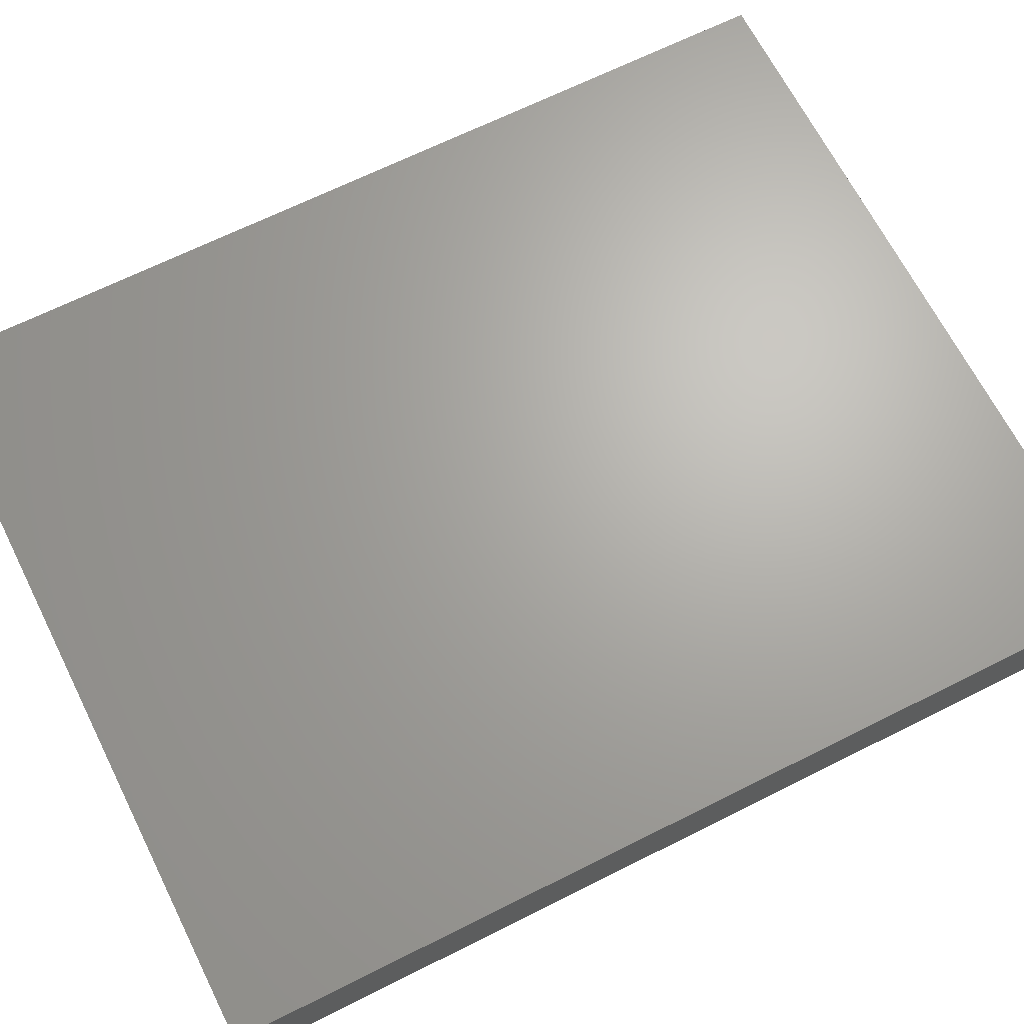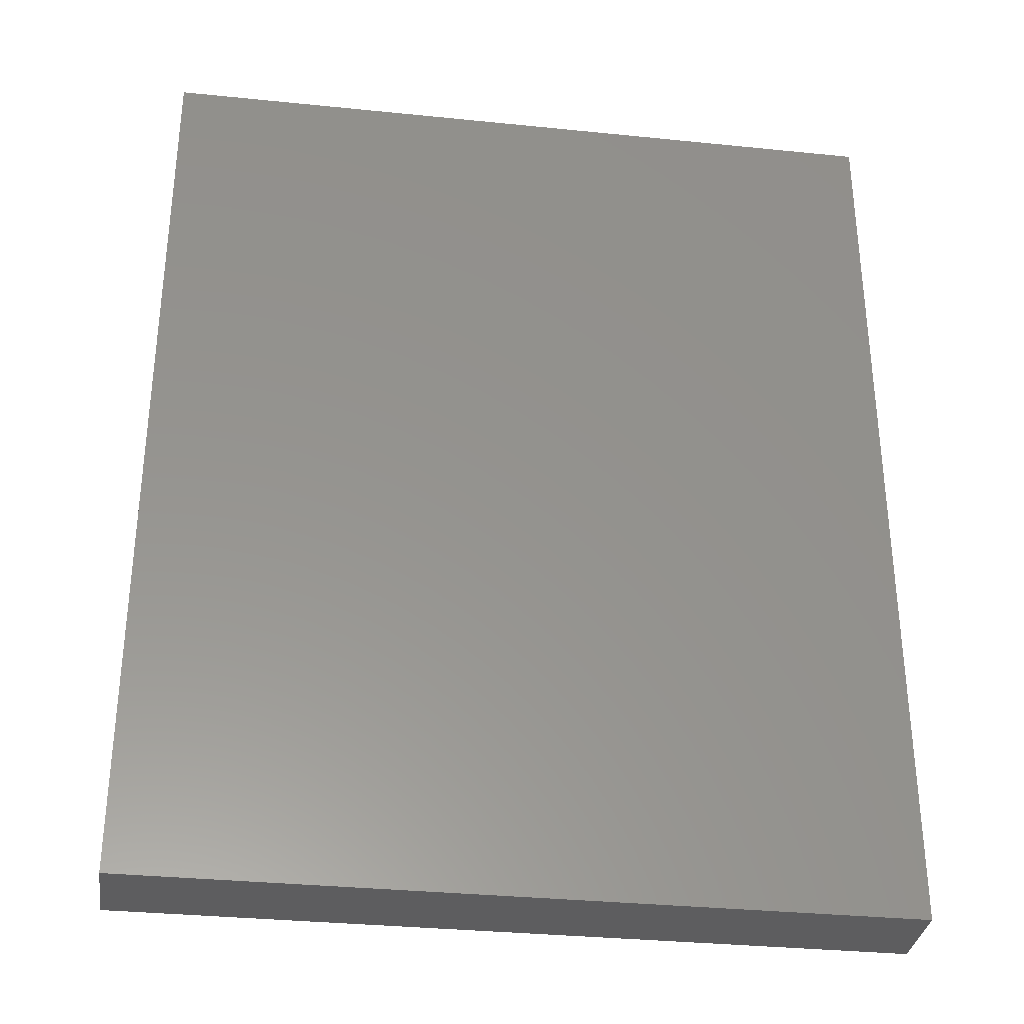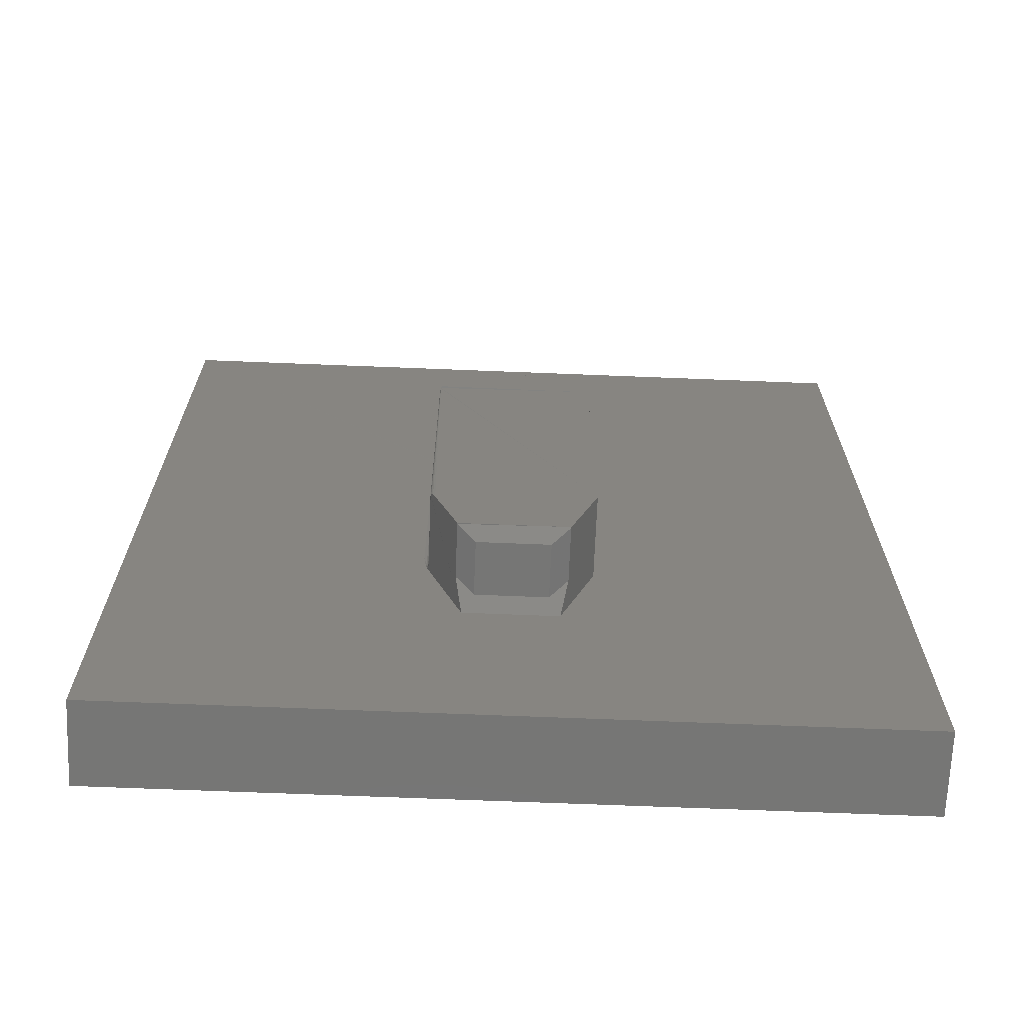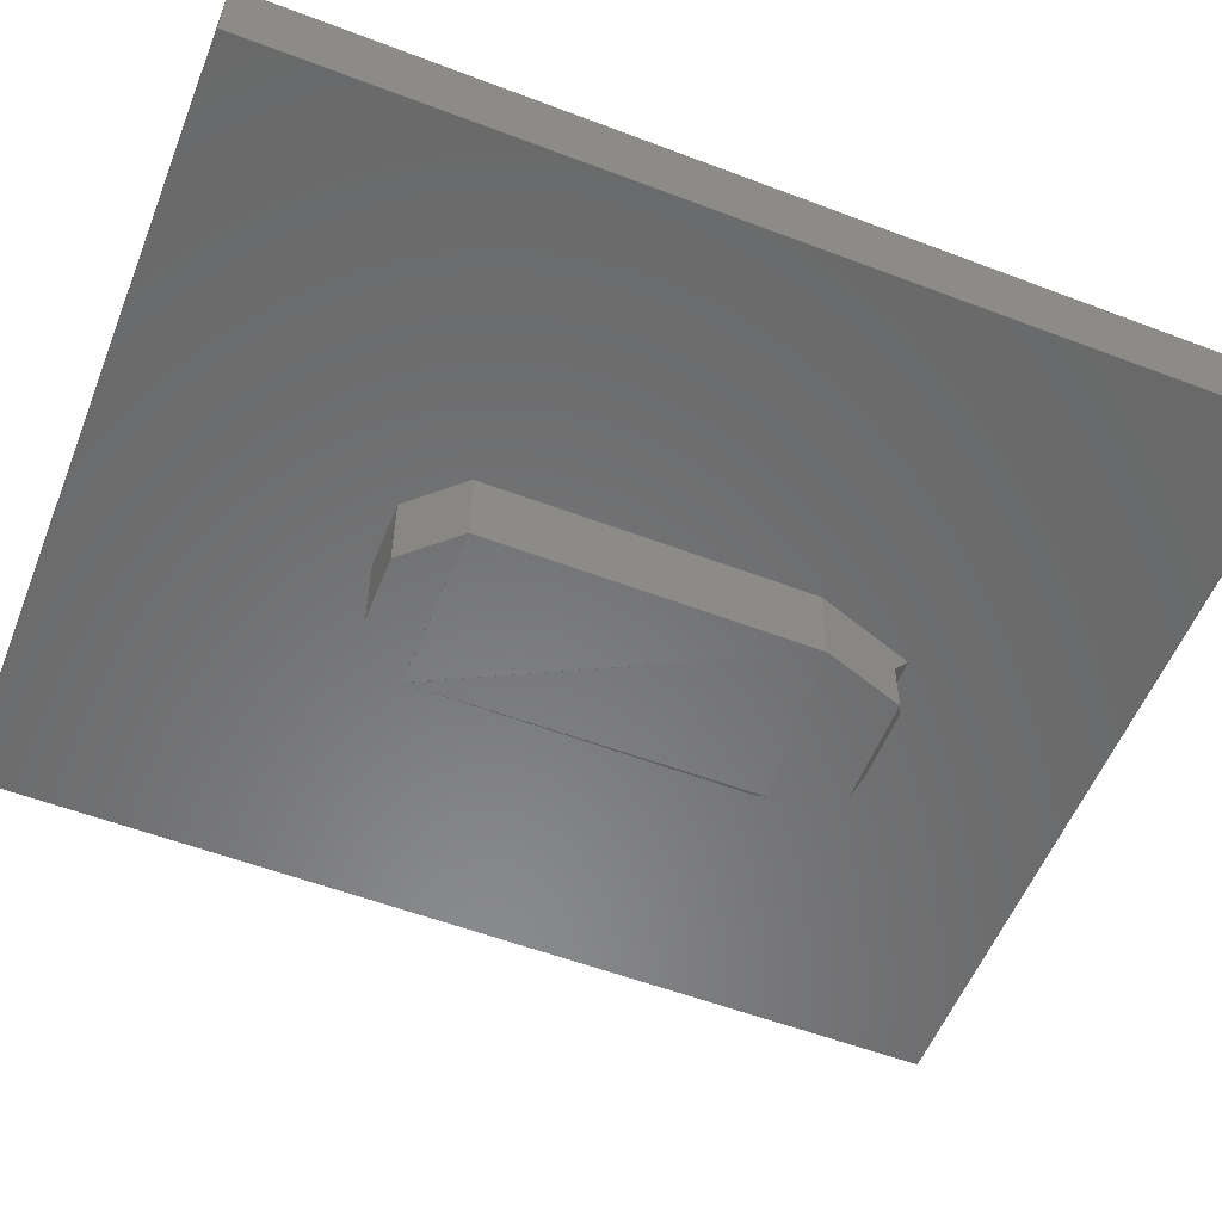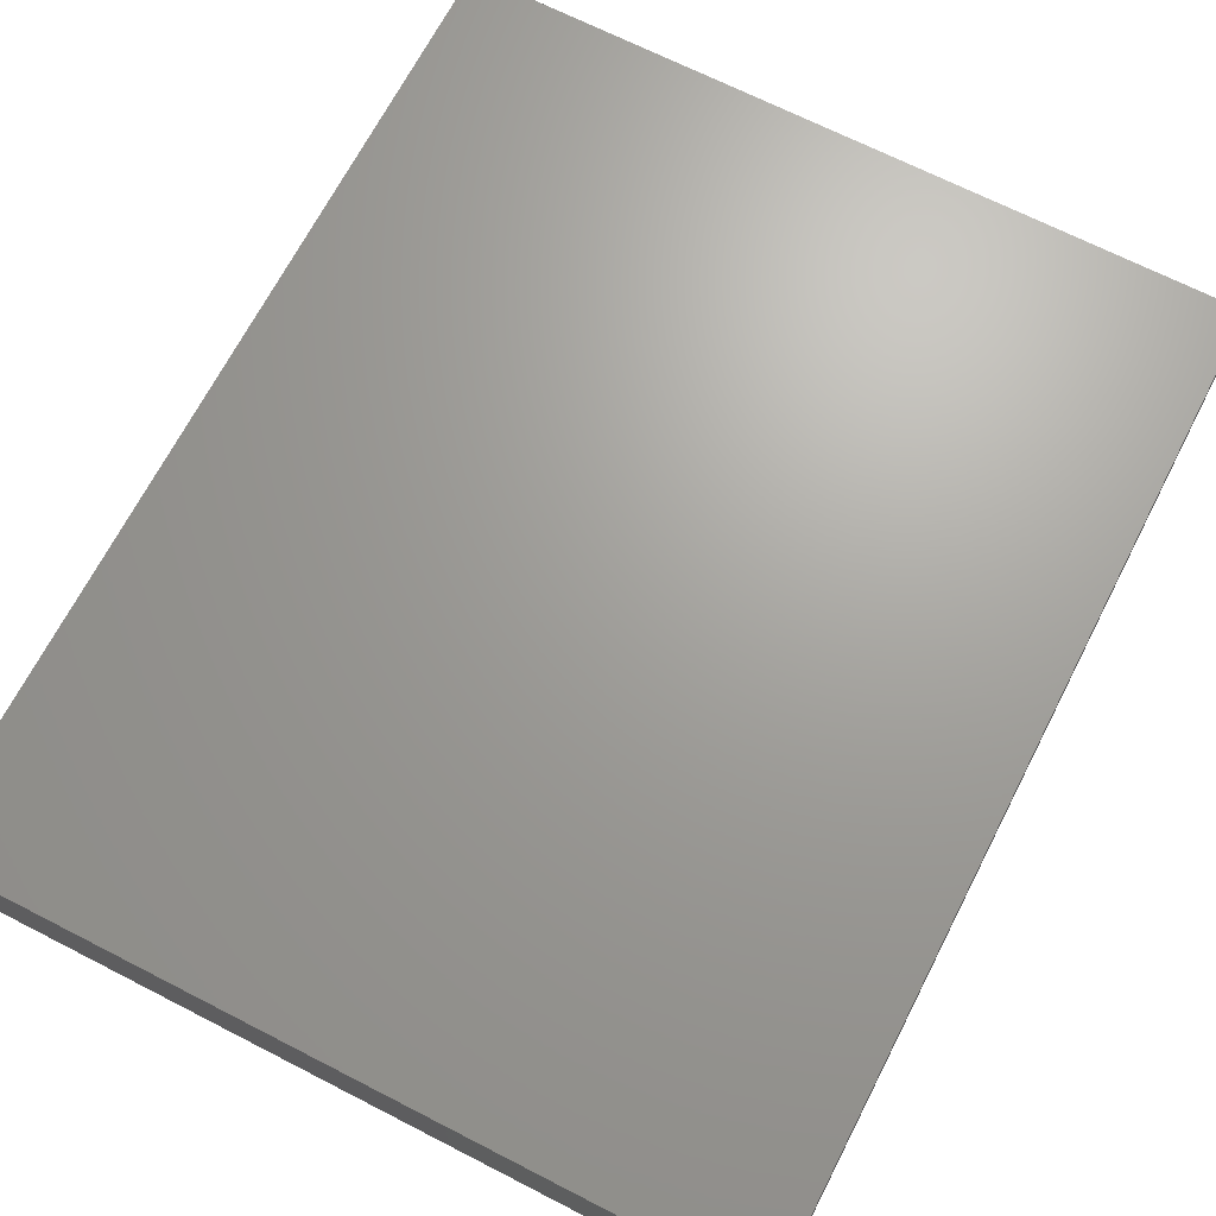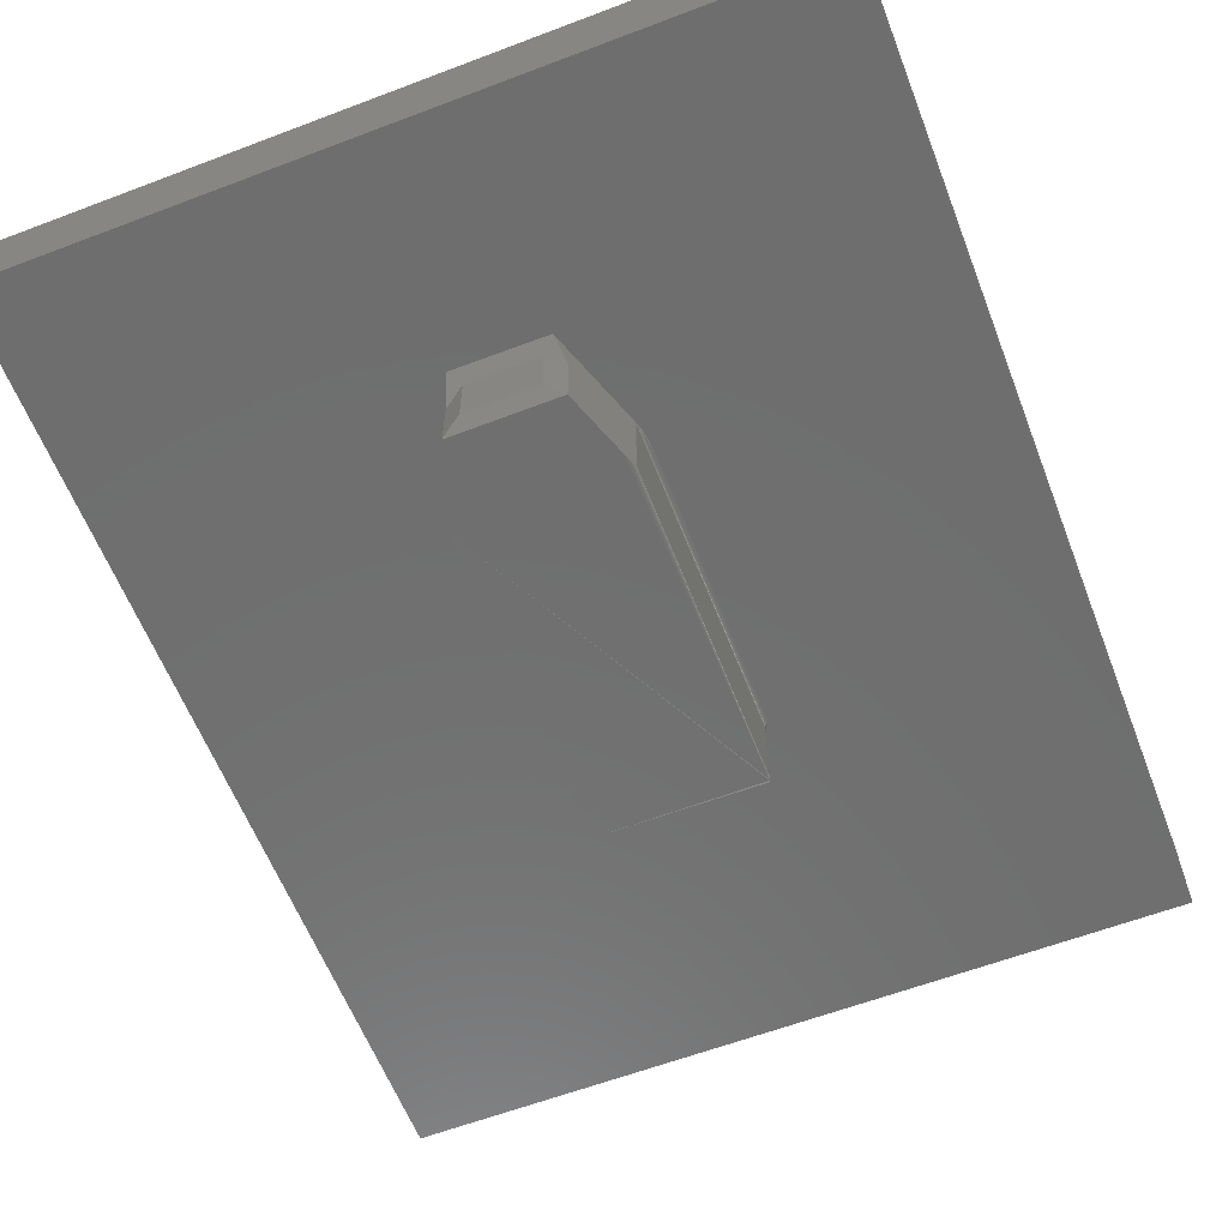
<metadata>
{"format":"stl","ext":"stl","renderer":"f3d","projection":"perspective","resolution":1024,"background":"white","views":[{"elev":66.8,"azim":-116.7,"up":"+Y"},{"elev":-33.1,"azim":172.0,"up":"+Z"},{"elev":-68.2,"azim":-2.3,"up":"+Z"},{"elev":-56.1,"azim":68.3,"up":"+Y"},{"elev":68.2,"azim":27.2,"up":"+Y"},{"elev":-60.6,"azim":-158.8,"up":"+Y"}]}
</metadata>
<code>
# stl→obj: 83 verts, 162 faces
v -0.1376 -0.1334 0.2352
v -0.14 -0.1328 0.2315
v -0.1406 -0.1328 0.2291
v -0.136 -0.1343 -0.2383
v -0.1406 -0.1328 -0.2116
v -0.1331 -0.1386 0.2442
v -0.1332 -0.1383 -0.2544
v -0.1328 -0.1406 0.2447
v -0.1328 -0.1406 -0.2565
v -0.1335 -0.1373 -0.2523
v -0.1337 -0.137 0.243
v -0.1343 -0.1361 -0.2482
v -0.1346 -0.1356 0.2411
v -0.1358 -0.1345 0.2387
v -0.14 -0.1328 0.2302
v -0.1328 -0.2578 0.2447
v -0.1328 -0.2578 -0.2565
v -0.1326 -0.2596 -0.2583
v -0.07804 -0.1328 -0.4153
v -0.1324 -0.2604 -0.2591
v -0.1324 -0.1406 -0.2591
v -0.0886 -0.1784 -0.3849
v -0.0886 -0.2643 -0.3849
v -0.125 -0.2656 -0.2803
v -0.0886 -0.2656 -0.3849
v -0.1325 -0.1385 -0.2586
v -0.1328 -0.1371 -0.2579
v -0.1331 -0.136 -0.257
v -0.1334 -0.1349 -0.256
v -0.1338 -0.1341 -0.2549
v -0.1345 -0.1328 -0.253
v -0.1286 -0.2647 -0.2699
v -0.1307 -0.2632 -0.264
v -0.1315 -0.2622 -0.2616
v -0.132 -0.2614 -0.2603
v -0.05263 -0.1328 0.3281
v -0.1316 -0.2619 0.2488
v -0.1311 -0.2626 0.2495
v -0.1305 -0.1406 0.2502
v -0.1305 -0.2656 0.2502
v -0.05263 -0.2656 0.3281
v -0.1326 -0.1328 0.2481
v -0.1316 -0.135 0.2492
v -0.131 -0.1366 0.2497
v -0.1307 -0.1383 0.2501
v 0.1262 -0.2656 -0.2578
v 0.1262 -0.2656 0.2479
v 0.08233 -0.2656 -0.384
v 0.05222 -0.2656 0.3281
v -0.6094 -0.1328 0.75
v 0.1262 -0.1328 0.2479
v 0.6064 -0.1328 0.75
v 0.05222 -0.1328 0.3281
v -0.1386 -0.1328 0.2363
v -0.1374 -0.1328 0.2398
v -0.1364 -0.1328 0.2424
v -0.1354 -0.1328 0.2443
v -0.1342 -0.1328 0.2463
v -0.6094 -0.1328 -0.75
v 0.6064 -0.1328 -0.75
v 0.07146 -0.1328 -0.4153
v -0.1351 -0.1328 -0.251
v -0.136 -0.1328 -0.2474
v -0.1369 -0.1328 -0.2429
v -0.138 -0.1328 -0.2353
v -0.1392 -0.1328 -0.2253
v 0.1262 -0.1328 -0.2578
v -0.1327 -0.259 0.2459
v -0.1327 -0.1406 0.2462
v -0.1324 -0.2602 0.2471
v -0.1322 -0.1406 0.2477
v -0.1315 -0.1406 0.249
v -0.1327 -0.14 -0.2577
v 0.05345 -0.1562 -0.3997
v 0.08202 -0.1784 -0.3849
v -0.06003 -0.1562 -0.3997
v 0.6064 3.015e-16 0.75
v -0.6094 1.665e-16 0.75
v -0.6094 0 -0.75
v 0.6064 1.35e-16 -0.75
v -0.06003 -0.2422 -0.3997
v 0.05345 -0.2422 -0.3997
v 0.08202 -0.2643 -0.3849
f 1 2 3
f 4 1 5
f 1 3 5
f 6 7 8
f 7 9 8
f 10 7 6
f 11 10 6
f 11 12 10
f 13 12 11
f 4 12 13
f 14 4 13
f 4 14 1
f 15 3 2
f 16 8 17
f 17 8 9
f 18 19 20
f 19 18 21
f 22 23 24
f 24 23 25
f 19 21 26
f 19 26 27
f 19 27 28
f 19 28 29
f 19 29 30
f 19 30 31
f 19 22 24
f 19 24 32
f 19 32 33
f 19 33 34
f 19 34 35
f 19 35 20
f 36 37 38
f 37 36 39
f 36 38 40
f 36 40 41
f 36 42 43
f 36 43 44
f 36 44 45
f 36 45 39
f 46 37 24
f 38 47 40
f 47 38 46
f 37 46 38
f 46 24 48
f 48 24 25
f 49 41 47
f 47 41 40
f 15 50 3
f 50 15 2
f 51 52 53
f 50 2 54
f 50 54 55
f 50 55 56
f 50 56 57
f 50 57 58
f 50 58 42
f 50 42 36
f 50 36 53
f 50 53 52
f 59 60 61
f 59 61 19
f 59 19 31
f 59 31 62
f 59 62 63
f 50 59 63
f 50 63 64
f 50 64 65
f 50 65 66
f 50 66 5
f 50 5 3
f 52 51 60
f 60 51 67
f 60 67 61
f 8 68 69
f 8 16 68
f 69 68 70
f 70 71 69
f 71 70 37
f 71 37 72
f 39 72 37
f 58 57 13
f 54 2 1
f 54 1 55
f 1 14 55
f 55 14 56
f 8 69 6
f 57 56 13
f 56 14 13
f 45 69 71
f 45 71 72
f 45 72 39
f 11 6 69
f 11 69 45
f 11 45 44
f 11 44 43
f 11 43 42
f 11 42 58
f 11 58 13
f 16 18 68
f 16 17 18
f 20 70 18
f 20 35 70
f 70 68 18
f 70 35 34
f 70 34 37
f 37 34 33
f 37 33 32
f 24 37 32
f 4 66 65
f 5 66 4
f 64 63 12
f 12 4 64
f 64 4 65
f 10 12 62
f 62 12 63
f 31 73 7
f 31 7 10
f 31 10 62
f 73 31 30
f 73 30 29
f 73 29 28
f 73 28 27
f 73 27 26
f 73 26 21
f 73 21 9
f 73 9 7
f 21 17 9
f 21 18 17
f 74 61 75
f 61 74 19
f 19 74 76
f 19 76 22
f 53 36 49
f 49 36 41
f 52 77 50
f 50 77 78
f 59 79 60
f 60 79 80
f 81 76 82
f 82 76 74
f 67 46 48
f 67 48 83
f 67 83 75
f 67 75 61
f 23 22 81
f 81 22 76
f 48 25 23
f 48 23 81
f 48 81 82
f 48 82 83
f 75 83 74
f 74 83 82
f 46 67 47
f 47 67 51
f 50 78 59
f 59 78 79
f 60 80 52
f 52 80 77
f 51 53 47
f 47 53 49
f 79 78 80
f 80 78 77

</code>
